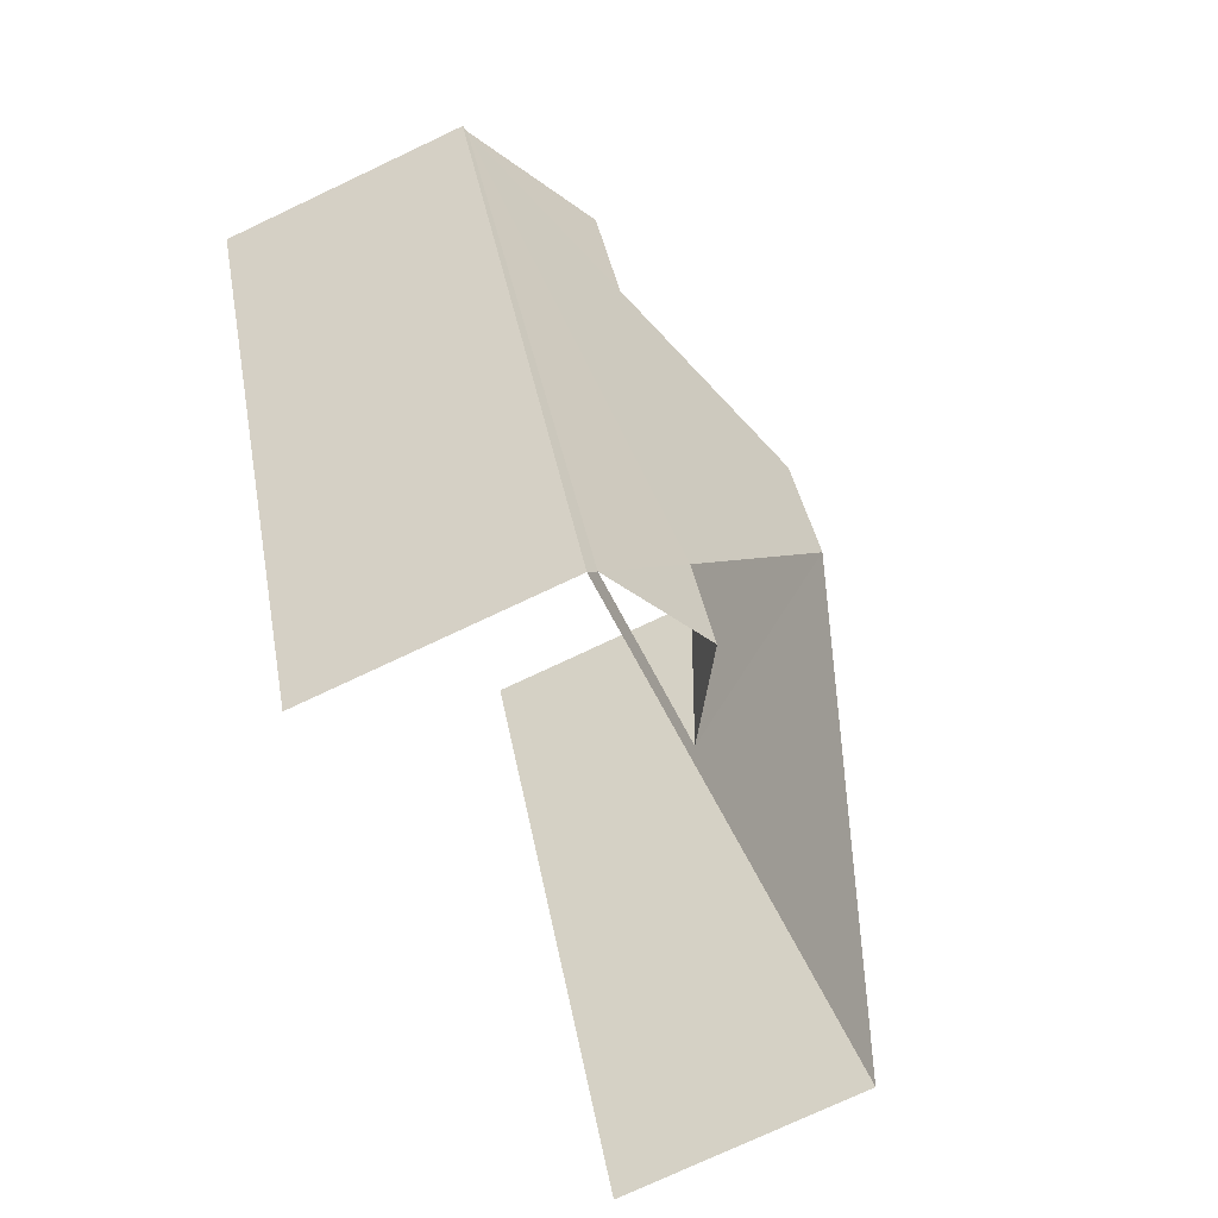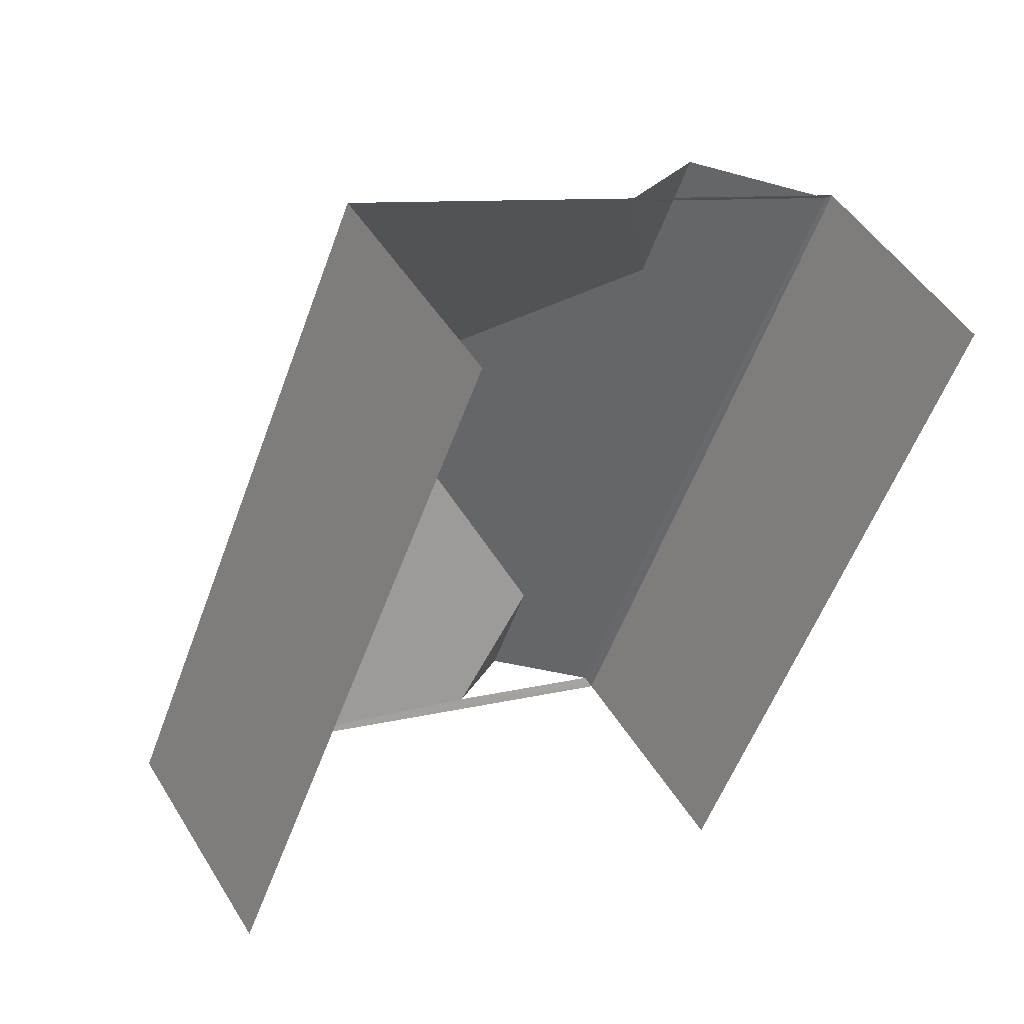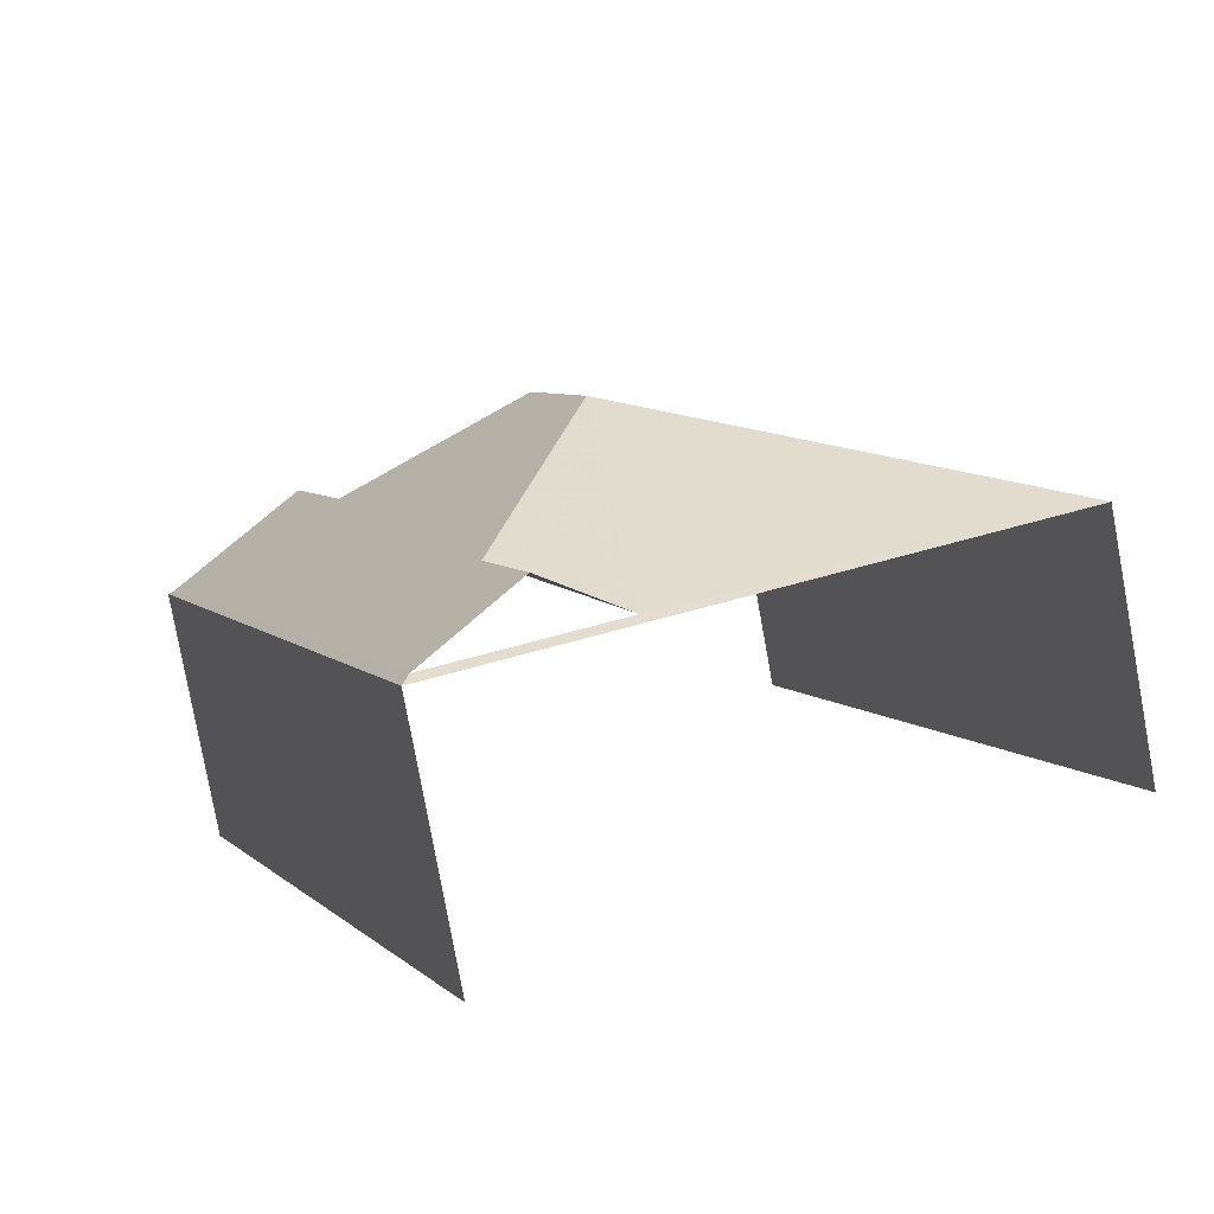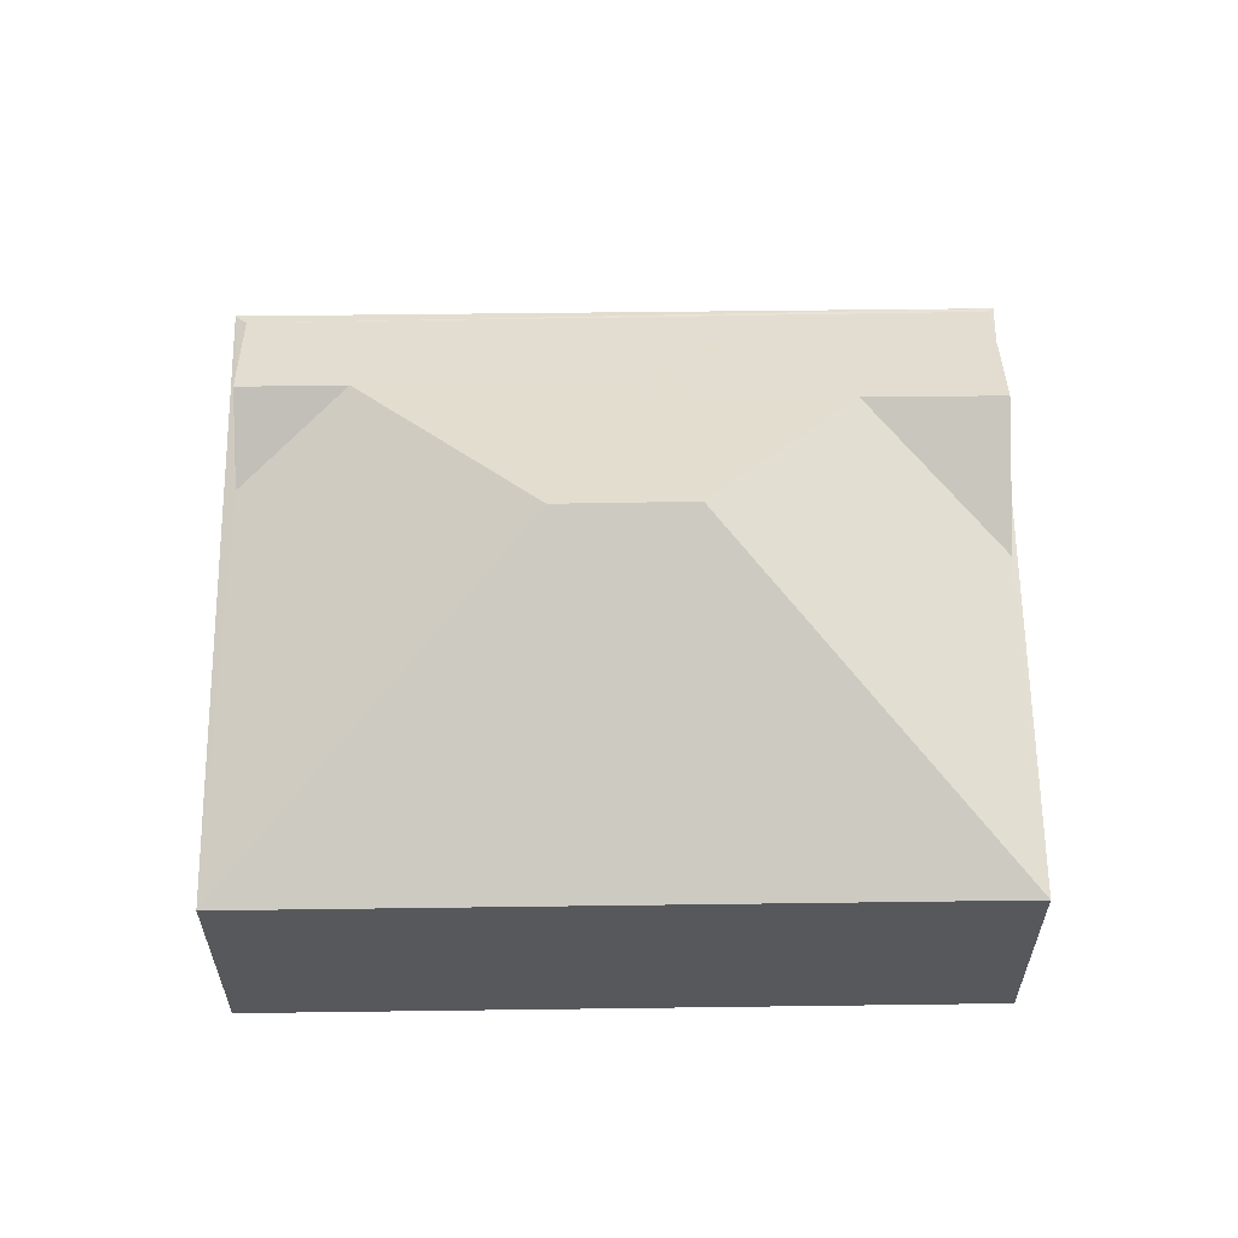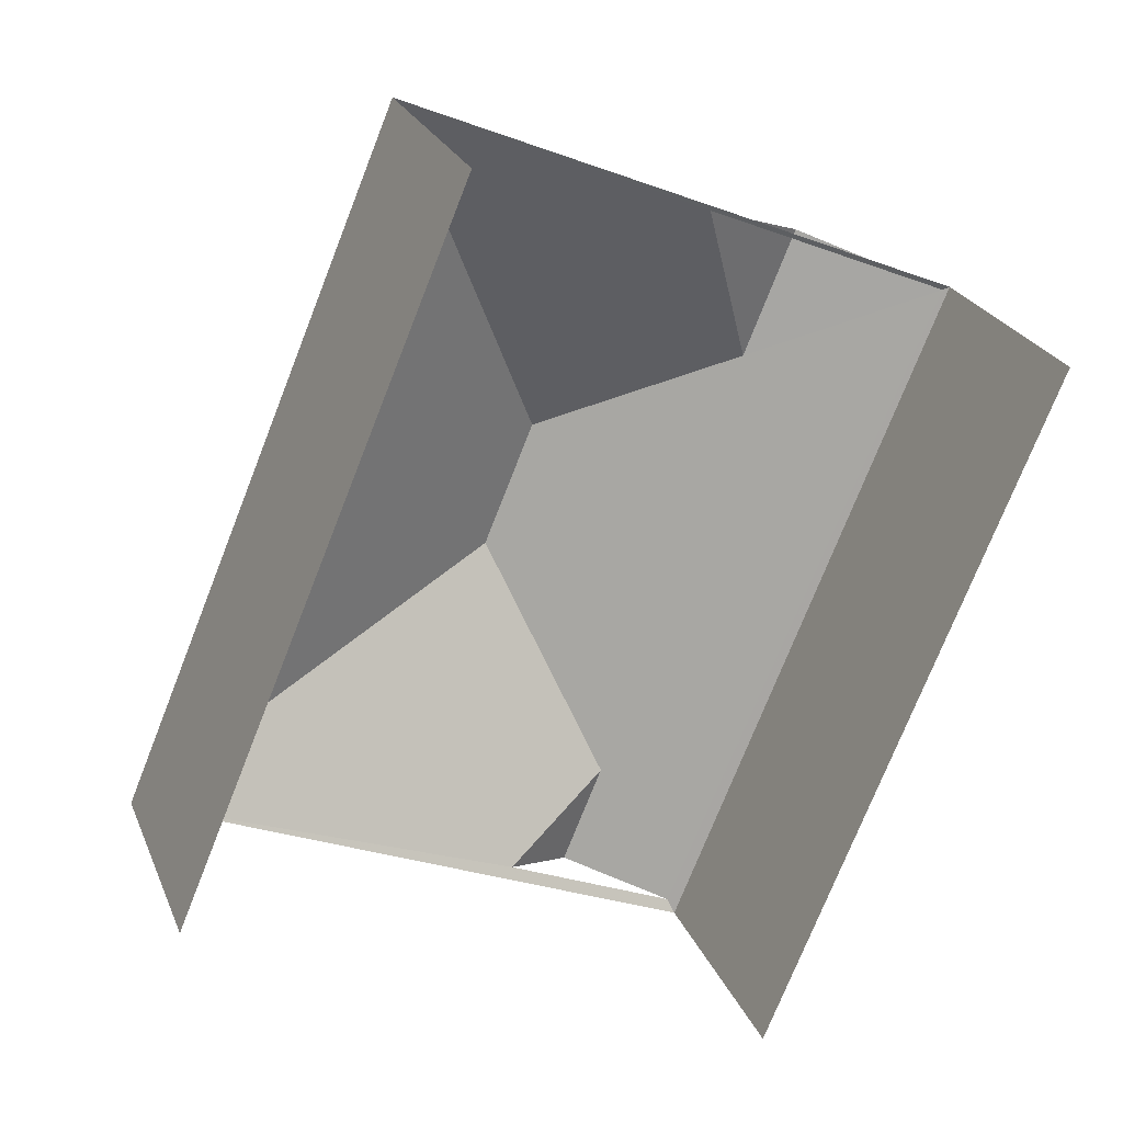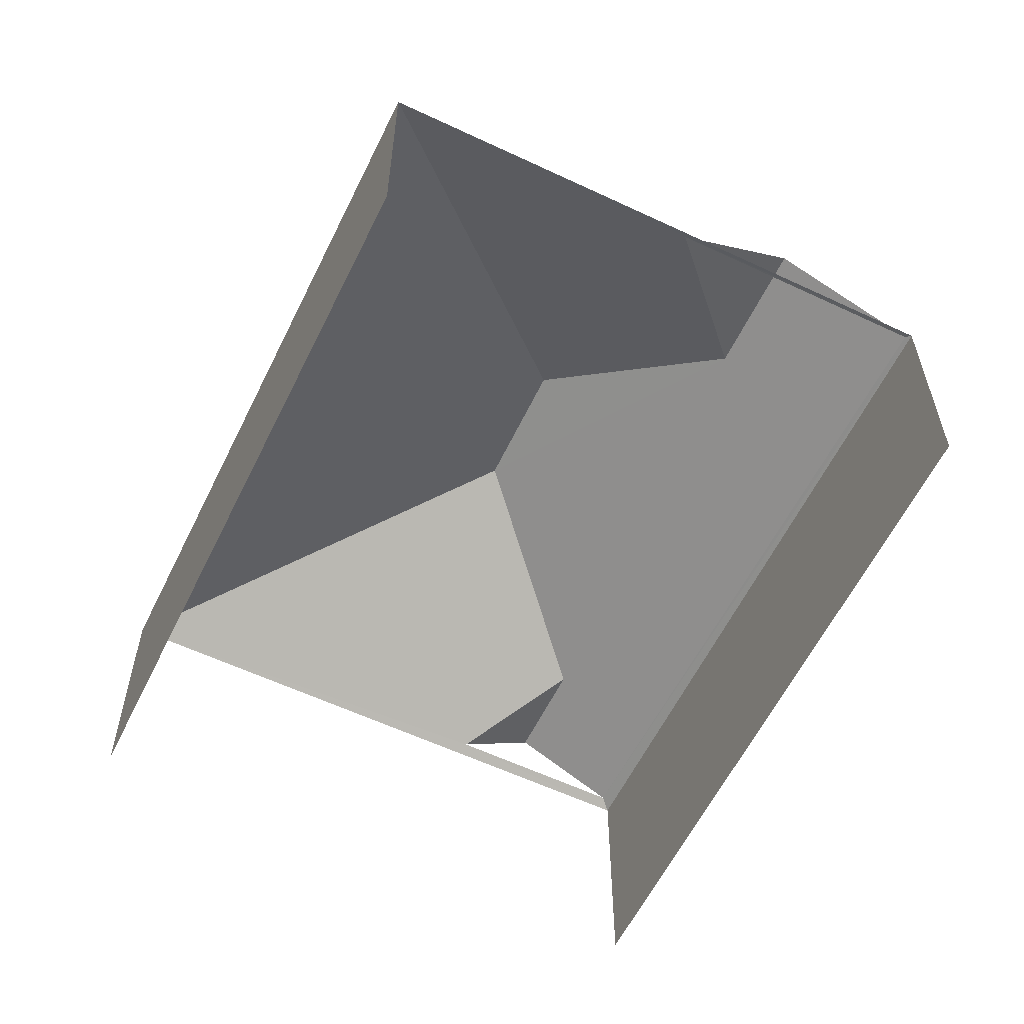
<metadata>
{"format":"obj","ext":"obj","renderer":"f3d","projection":"perspective","resolution":1024,"background":"white","views":[{"elev":-74.8,"azim":-64.7,"up":"+Y"},{"elev":48.3,"azim":149.7,"up":"+Y"},{"elev":-79.7,"azim":10.4,"up":"+Y"},{"elev":61.2,"azim":111.9,"up":"+Z"},{"elev":24.2,"azim":161.4,"up":"+Y"},{"elev":-59.1,"azim":176.8,"up":"+Z"}]}
</metadata>
<code>
v -2.198e+05 -1.238e+05 30.23
v -2.198e+05 -1.238e+05 30.23
v -2.198e+05 -1.238e+05 30.23
v -2.198e+05 -1.238e+05 30.23
v -2.198e+05 -1.238e+05 35.2
v -2.198e+05 -1.238e+05 36.22
v -2.198e+05 -1.238e+05 36.22
v -2.198e+05 -1.238e+05 36.49
v -2.198e+05 -1.238e+05 35.14
v -2.198e+05 -1.238e+05 36.49
v -2.198e+05 -1.238e+05 35.09
v -2.198e+05 -1.238e+05 35.09
v -2.198e+05 -1.238e+05 37.96
v -2.198e+05 -1.238e+05 35.2
v -2.198e+05 -1.238e+05 35.09
v -2.198e+05 -1.238e+05 37.96
v -2.198e+05 -1.238e+05 35.09
v -2.198e+05 -1.238e+05 35.14
f 1 2 3
f 4 1 3
f 11 3 2
f 12 11 2
f 5 7 14
f 18 10 9
f 15 1 4
f 17 15 4
f 5 6 7
f 8 9 10
f 5 11 12
f 5 12 13
f 14 11 5
f 5 13 6
f 13 15 16
f 13 12 15
f 6 13 8
f 7 6 14
f 13 16 8
f 11 14 17
f 18 8 10
f 17 14 18
f 18 6 8
f 14 6 18
f 16 15 9
f 15 17 9
f 9 8 16
f 17 18 9
f 15 2 1
f 15 12 2
f 17 4 3
f 11 17 3

</code>
